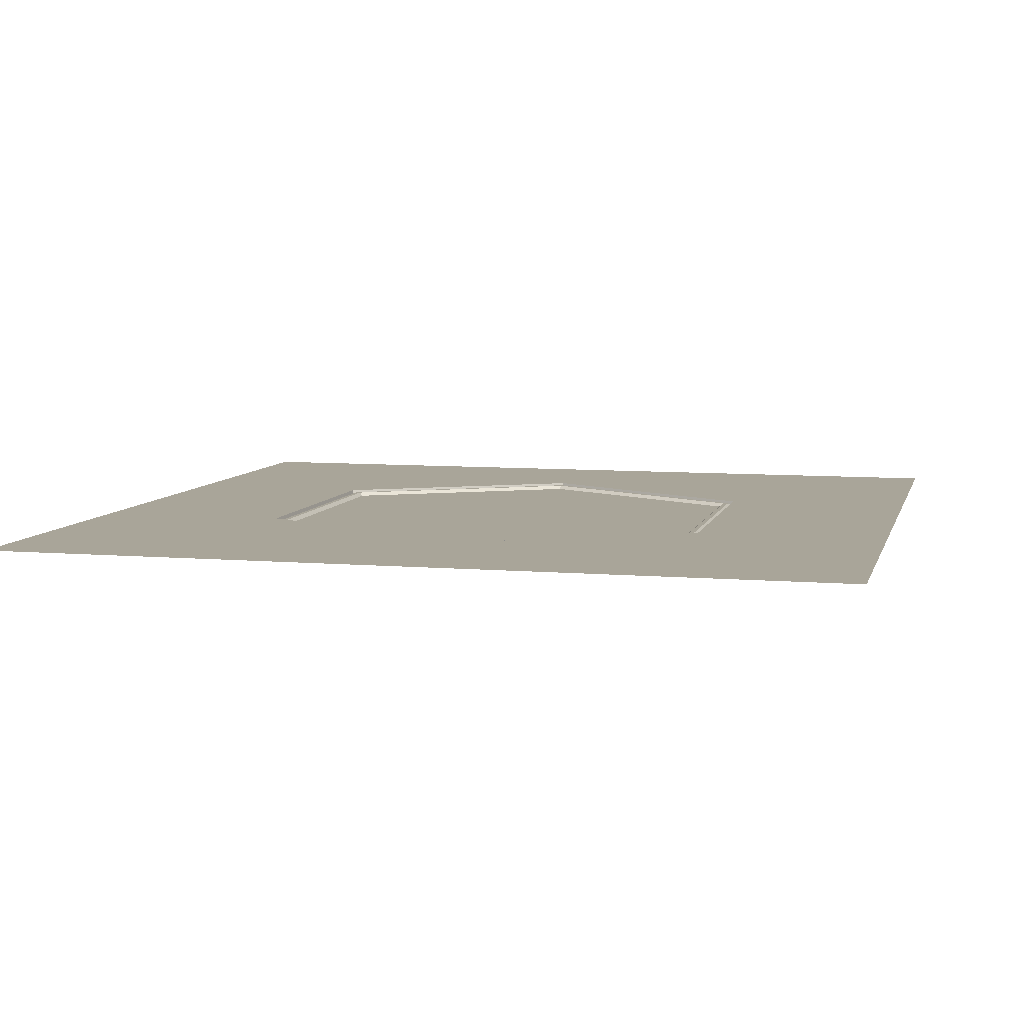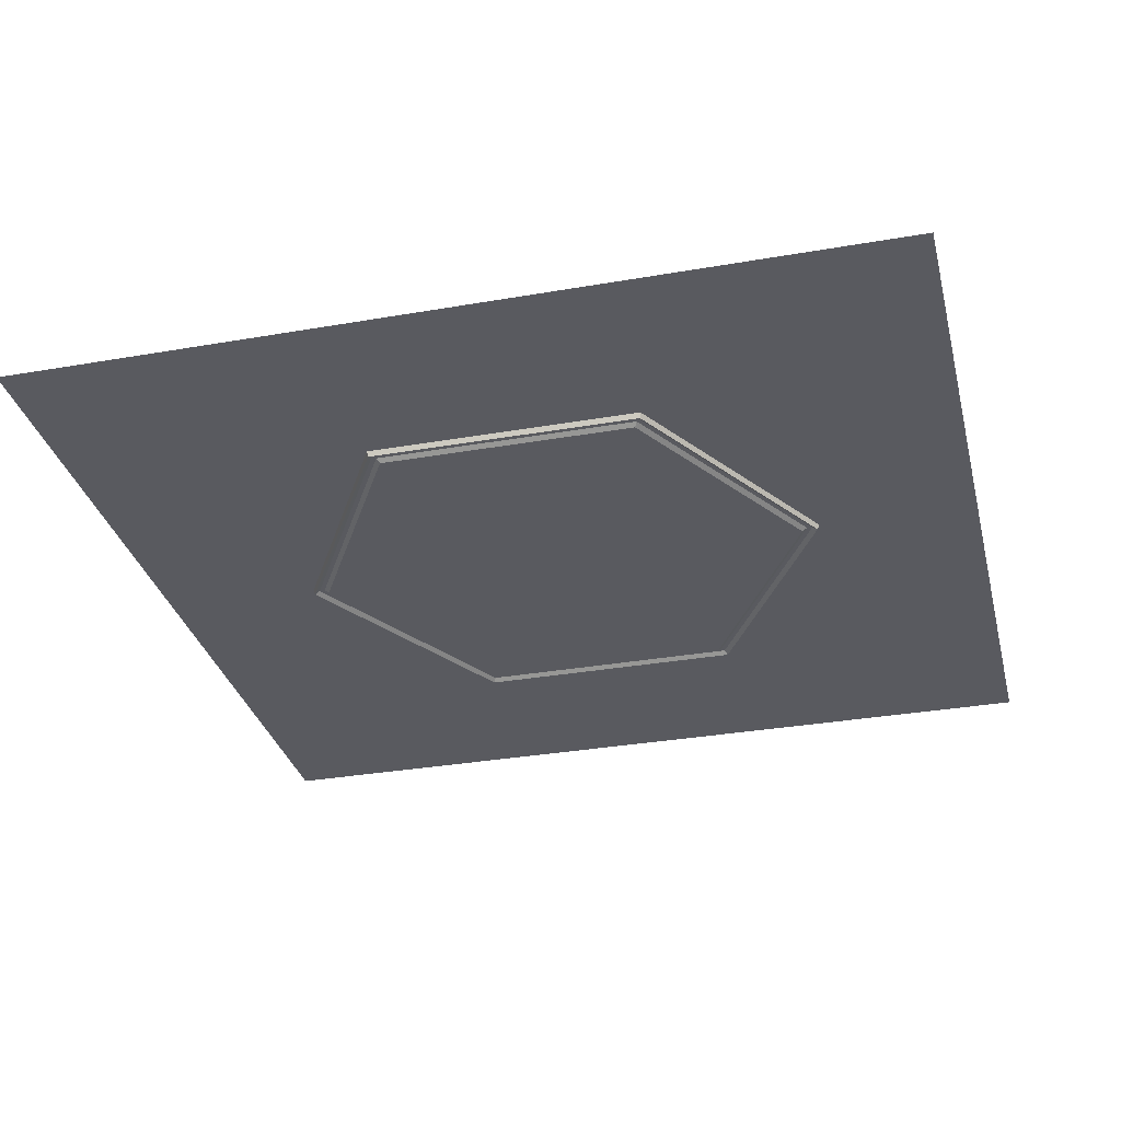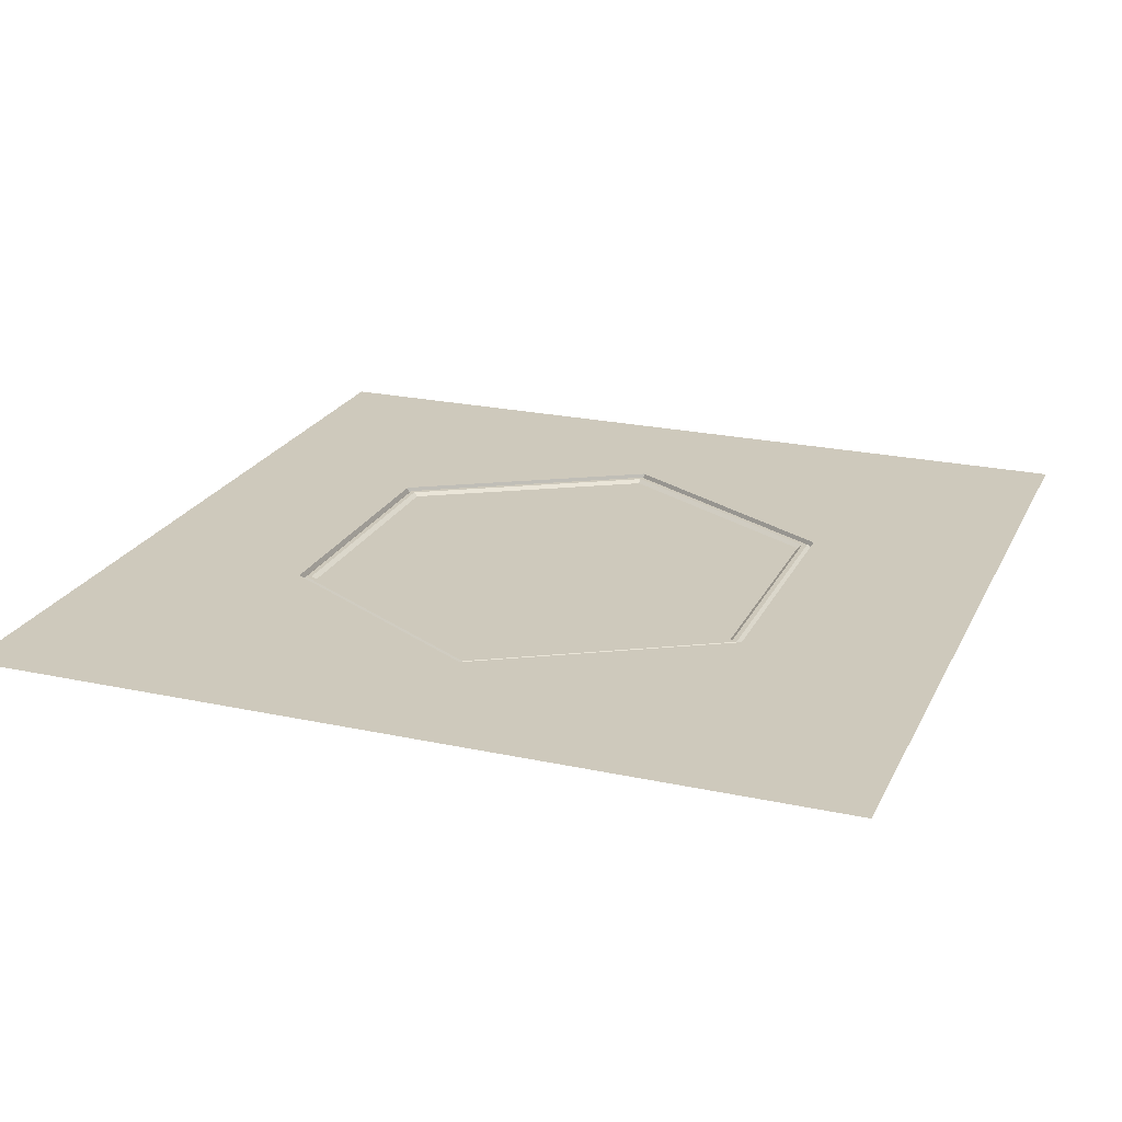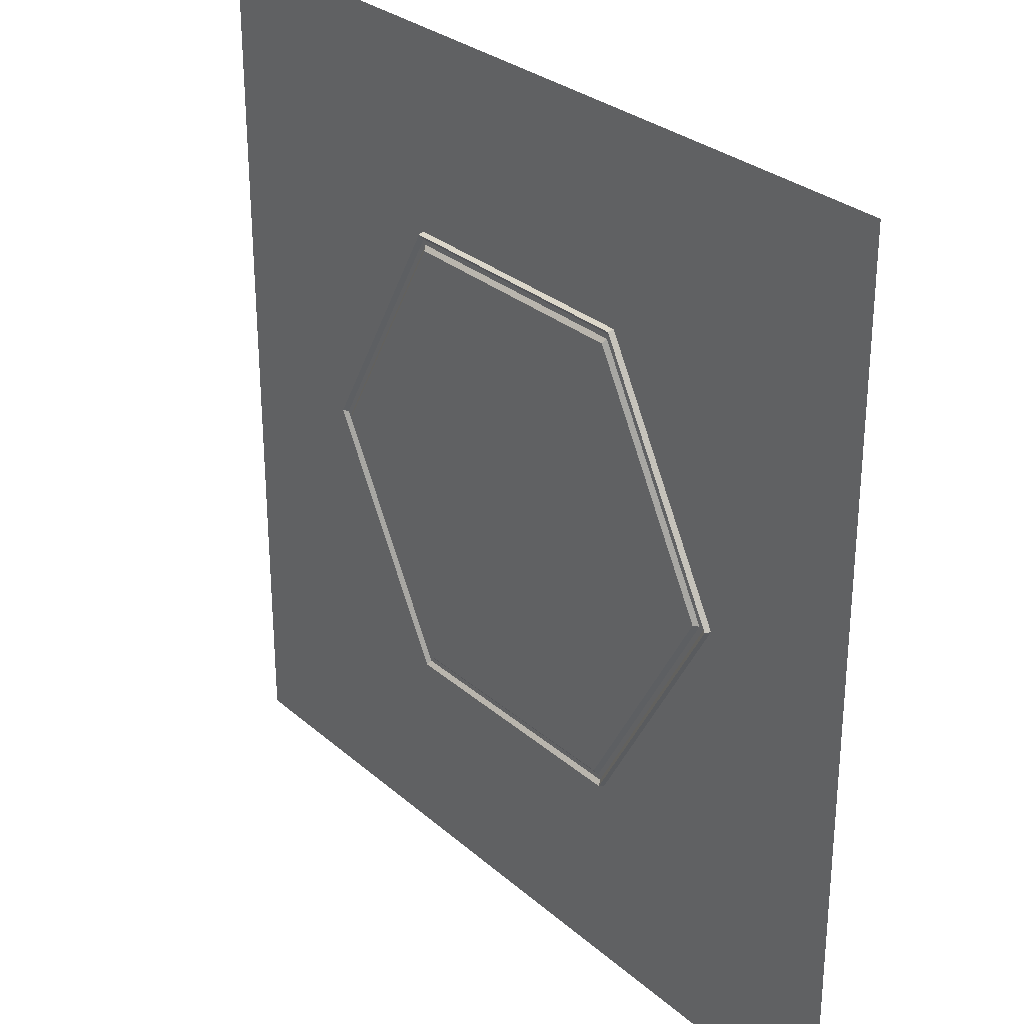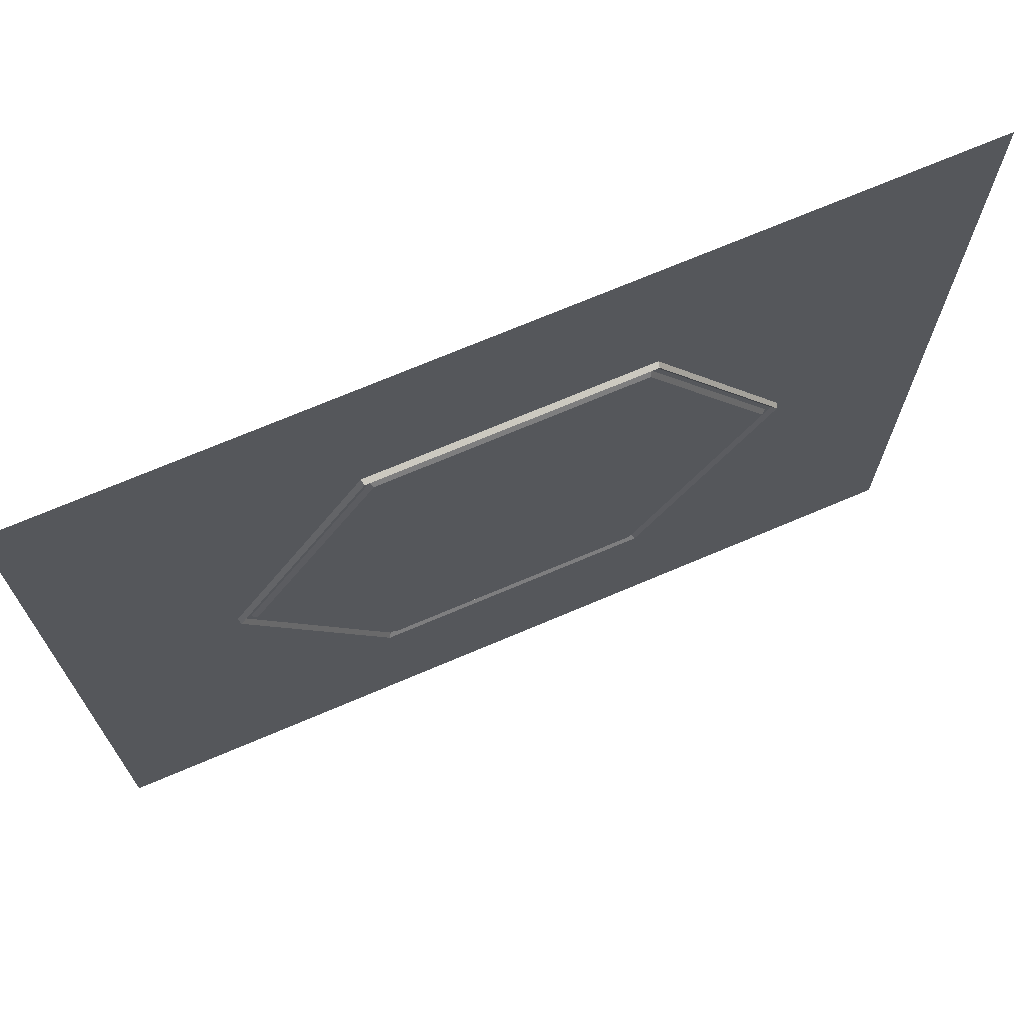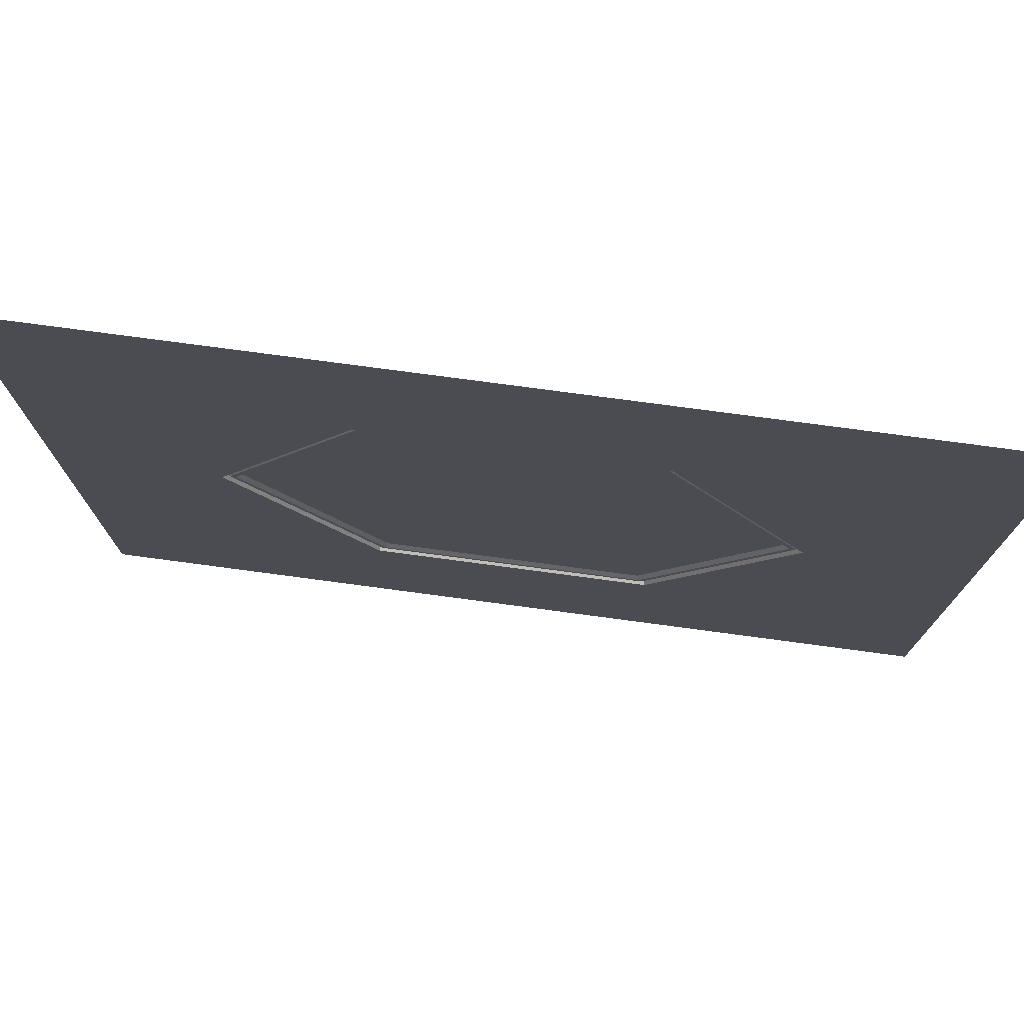
<metadata>
{"format":"obj","ext":"obj","renderer":"f3d","projection":"perspective","resolution":1024,"background":"white","views":[{"elev":7.4,"azim":-76.2,"up":"+Y"},{"elev":-31.9,"azim":13.8,"up":"+Y"},{"elev":22.5,"azim":110.5,"up":"+Y"},{"elev":29.0,"azim":51.8,"up":"+Z"},{"elev":71.4,"azim":-23.0,"up":"+Z"},{"elev":76.7,"azim":-172.4,"up":"+Z"}]}
</metadata>
<code>
v  -4.921 98.43 8.524
v  -4.957 98.62 8.586
v  4.957 98.62 8.586
v  4.921 98.43 8.524
v  -9.842 98.43 0
v  -9.915 98.62 0
v  -4.921 98.43 -8.524
v  -4.957 98.62 -8.586
v  4.921 98.43 -8.524
v  4.957 98.62 -8.586
v  9.842 98.43 -0
v  9.915 98.62 0
v  15.75 98.62 15.75
v  -15.75 98.62 15.75
v  -15.75 98.62 0
v  -15.75 98.62 -15.75
v  15.75 98.62 -15.75
v  15.75 98.62 -0
g Cylinder001
f 1 2 3 4
f 5 6 2 1
f 7 8 6 5
f 9 10 8 7
f 11 12 10 9
f 4 3 12 11
f 13 3 2 14
f 14 2 6 15
f 15 6 8 16
f 16 8 10 17
f 17 10 12 18
f 18 12 3 13
v  9.274 98.43 -0
v  4.637 98.43 -8.032
v  -4.637 98.43 -8.032
v  -4.637 98.43 8.032
v  -9.274 98.43 0
v  4.637 98.43 8.032
v  4.729 98.55 8.19
v  -4.729 98.55 8.19
v  -9.457 98.55 0
v  -4.729 98.55 -8.19
v  4.729 98.55 -8.19
v  9.457 98.55 -0
v  4.921 98.43 8.524
v  4.83 98.55 8.365
v  -4.83 98.55 8.365
v  -4.921 98.43 8.524
v  -9.659 98.55 0
v  -9.842 98.43 0
v  -4.83 98.55 -8.365
v  -4.921 98.43 -8.524
v  4.83 98.55 -8.365
v  4.921 98.43 -8.524
v  9.659 98.55 -0
v  9.842 98.43 -0
g Object001
f 19 20 21 22
f 21 23 22
f 24 19 22
f 25 24 22 26
f 26 22 23 27
f 27 23 21 28
f 28 21 20 29
f 29 20 19 30
f 30 19 24 25
f 31 32 33 34
f 34 33 35 36
f 36 35 37 38
f 38 37 39 40
f 40 39 41 42
f 42 41 32 31
f 25 26 33 32
f 26 27 35 33
f 27 28 37 35
f 28 29 39 37
f 29 30 41 39
f 30 25 32 41

</code>
